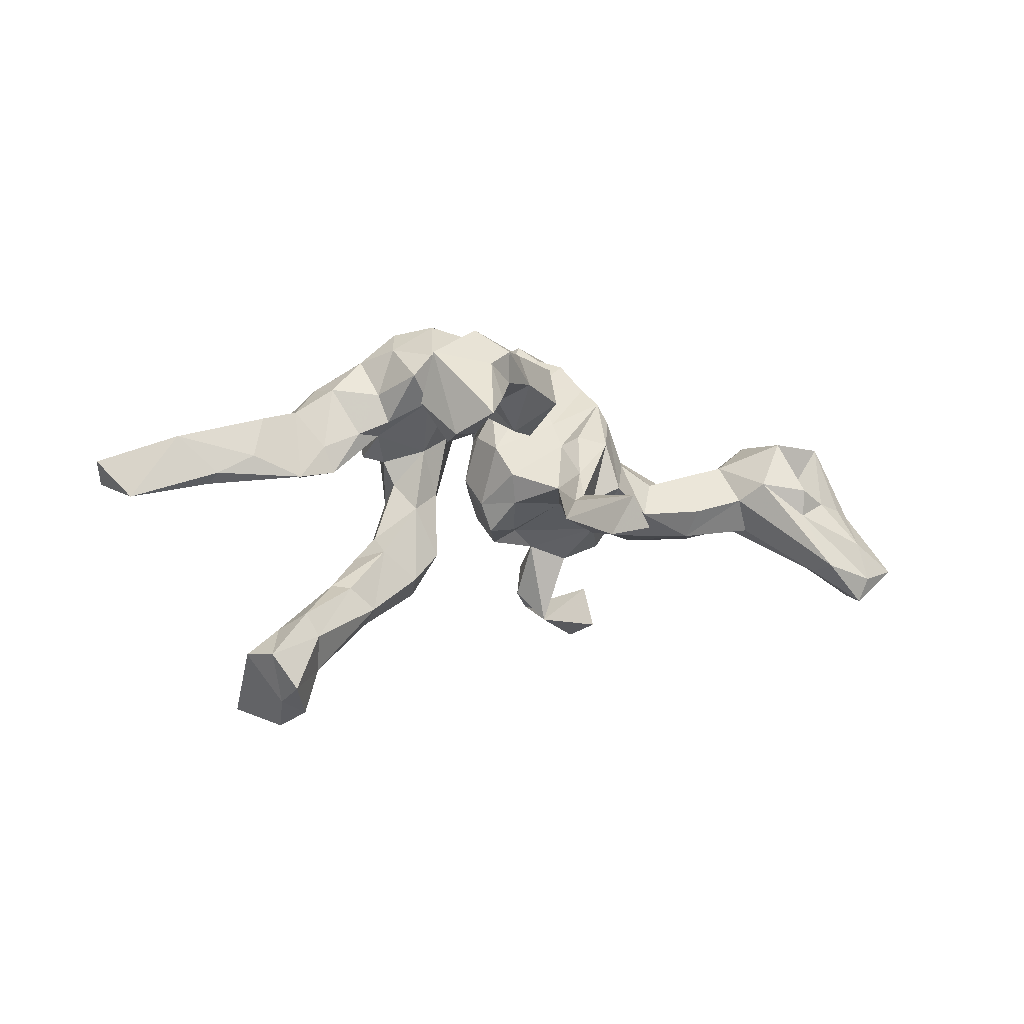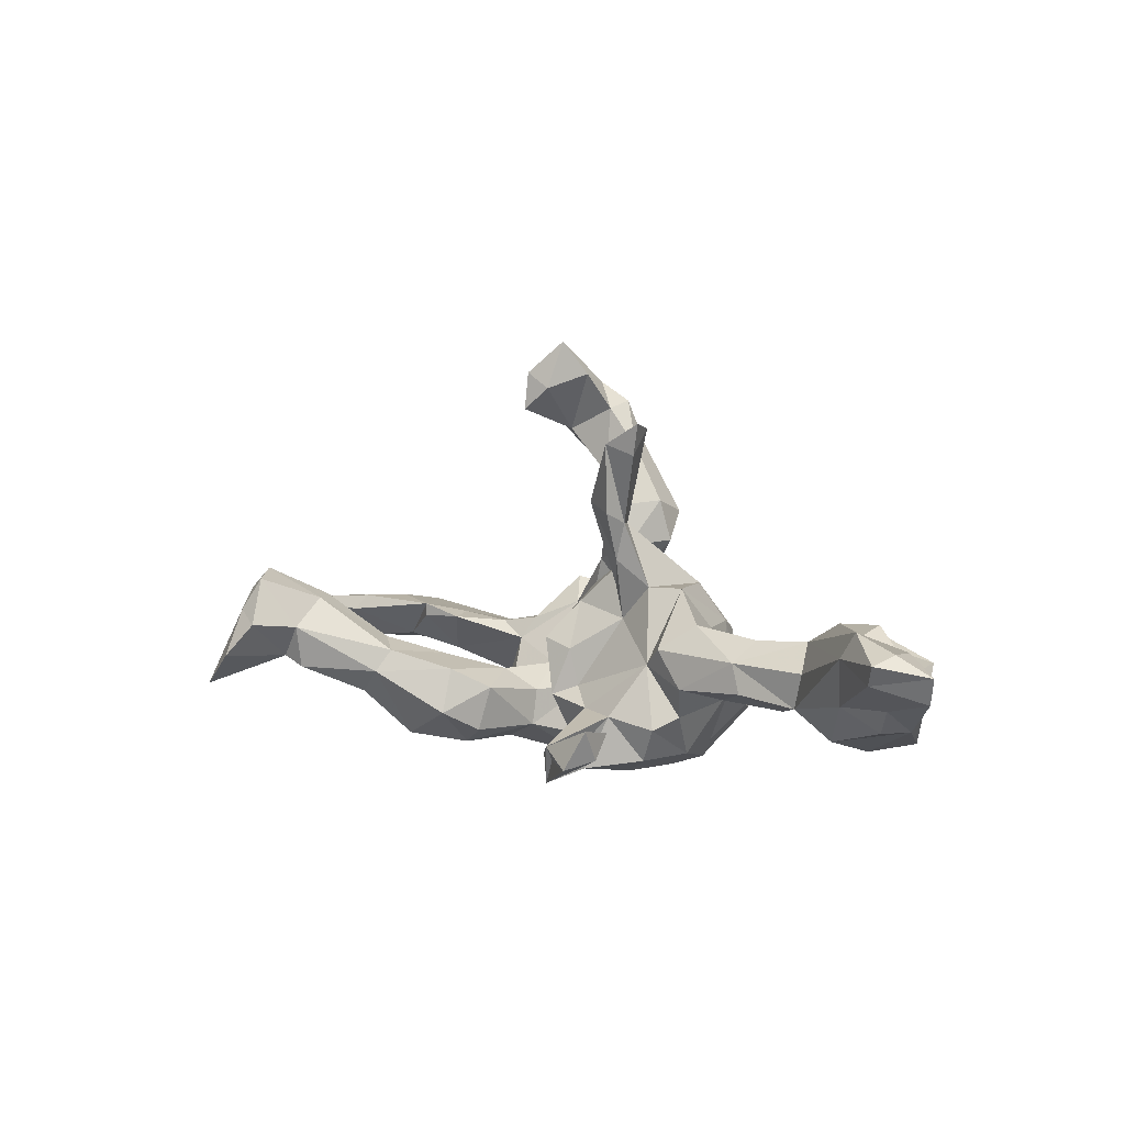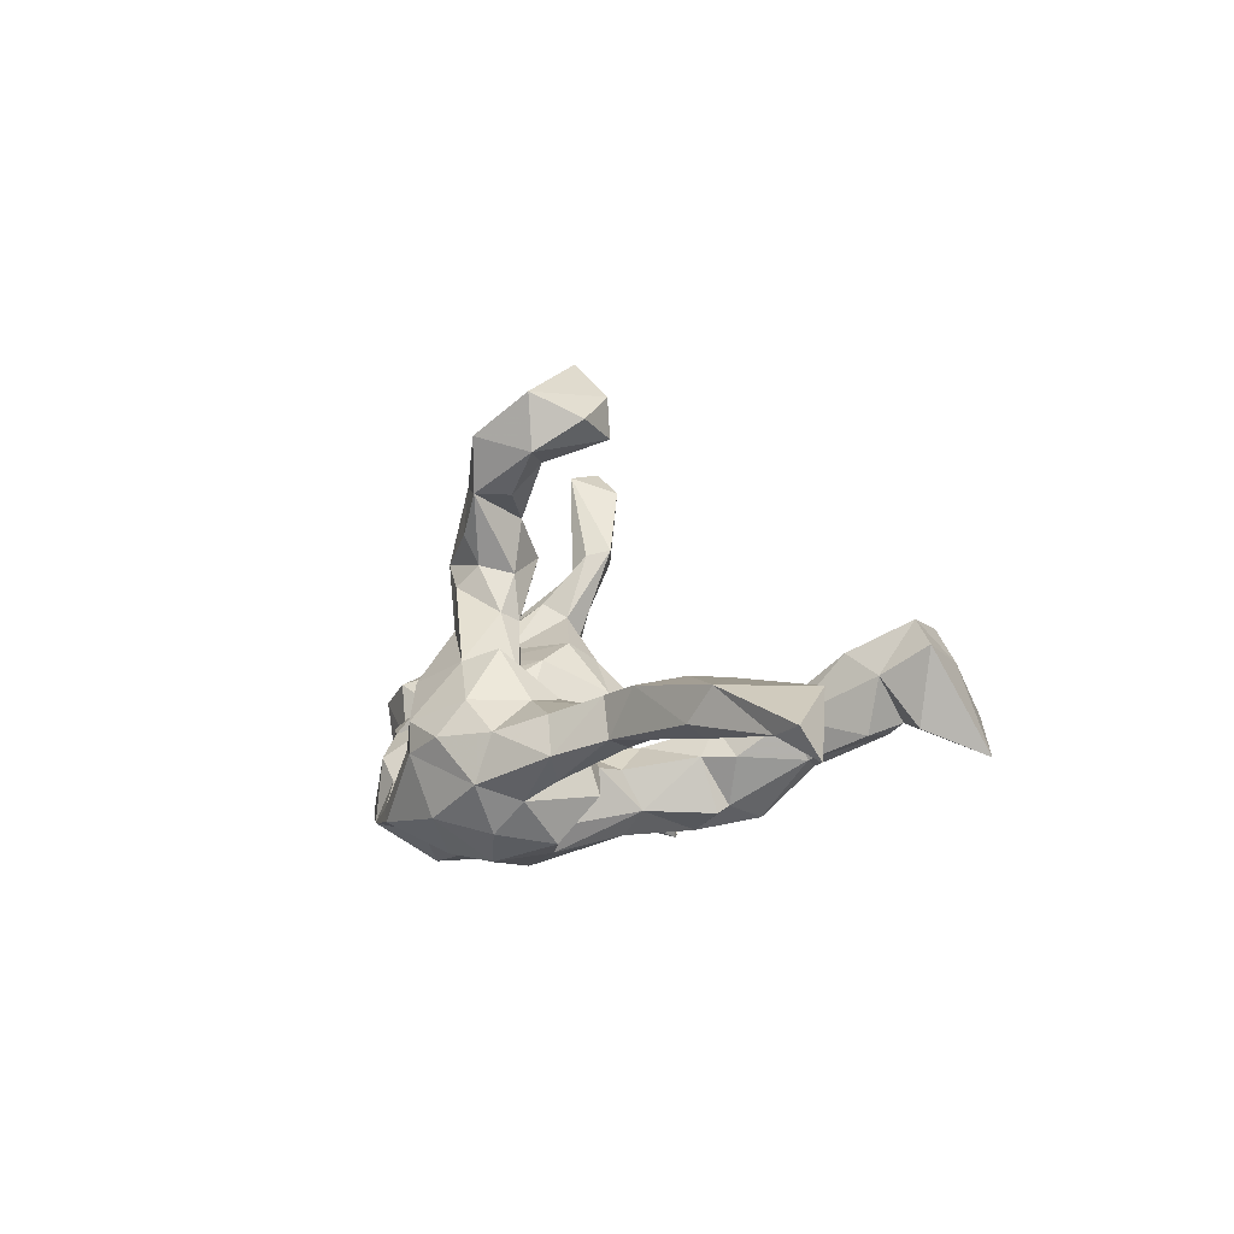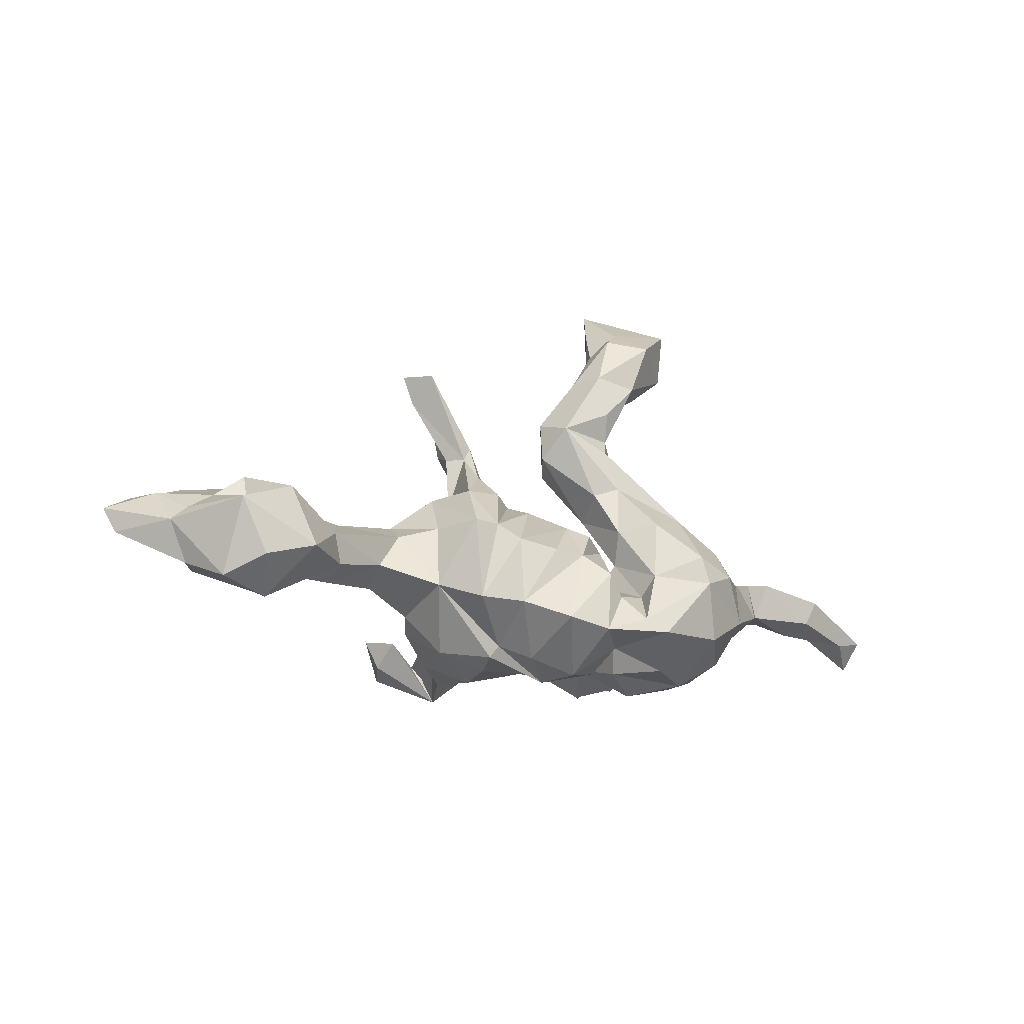
<metadata>
{"format":"obj","ext":"obj","renderer":"f3d","projection":"perspective","resolution":1024,"background":"white","views":[{"elev":-8.5,"azim":-9.0,"up":"+Y"},{"elev":6.0,"azim":39.6,"up":"+Z"},{"elev":-2.6,"azim":-114.5,"up":"+Z"},{"elev":-18.1,"azim":145.8,"up":"+Z"}]}
</metadata>
<code>
v 0.8649 -0.1927 0.02801
v 0.8471 -0.1729 -0.0207
v 0.7864 -0.1373 0.05683
v 0.7844 -0.06867 -0.01138
v 0.7507 -0.06609 -0.09068
v 0.7468 -0.14 -0.04594
v 0.8046 -0.213 0.06378
v 0.6877 -0.1957 0.0438
v 0.714 -0.188 0.0903
v 0.7569 -0.05813 0.01332
v 0.7106 -0.04901 0.04296
v 0.7722 -0.2439 0.01262
v 0.7891 -0.26 0.04854
v 0.7166 -0.1089 -0.09129
v 0.6621 -0.002205 0.0082
v 0.6623 -0.1523 -0.04535
v 0.6609 0.07875 -0.09303
v 0.6609 -0.0783 0.06865
v 0.7138 0.01599 -0.1271
v 0.5908 -0.06523 -0.1266
v 0.7105 0.07605 0.007385
v 0.661 -0.0252 0.08089
v 0.6234 0.003767 -0.1502
v 0.615 0.08003 0.04286
v 0.5658 0.08938 -0.06405
v 0.5529 -0.1025 -0.006822
v 0.527 -0.04484 0.04093
v 0.5718 -0.01251 0.0747
v 0.4755 0.01701 -0.06761
v 0.4306 -0.1175 -0.05413
v 0.5301 -0.09063 -0.07243
v 0.4978 0.03442 -0.01521
v 0.4359 -0.06981 0.03851
v 0.4709 -0.03705 -0.0903
v 0.4169 -0.1191 0.001411
v 0.3776 -0.006172 -0.04717
v 0.362 -0.07004 -0.07701
v 0.3123 -0.08197 0.05655
v 0.3037 -0.123 -0.05809
v 0.3329 -0.0133 0.01818
v 0.2542 -0.1222 0.01077
v 0.2739 -0.08126 -0.118
v 0.2386 -0.1629 0.4214
v 0.2673 0.02584 0.03652
v 0.2217 -0.1534 0.3629
v 0.2263 -0.2664 -0.1758
v 0.2335 -0.3042 -0.1167
v 0.217 -0.2231 -0.133
v 0.2851 0.05841 -0.08638
v 0.2161 -0.1045 -0.0228
v 0.2462 -0.1261 -0.1394
v 0.2371 0.1157 0.0381
v 0.2448 -0.03551 0.1138
v 0.2525 0.1613 -0.1272
v 0.1963 -0.3205 -0.1896
v 0.1912 0.199 -0.01423
v 0.2384 -0.009201 -0.1992
v 0.1448 0.2938 -0.1797
v 0.2134 -0.1101 -0.2015
v 0.2101 -0.09805 0.4103
v 0.1887 -0.06302 0.1149
v 0.2192 0.1622 0.01934
v 0.1897 0.1211 -0.206
v 0.1579 0.07043 0.1145
v 0.2173 0.05653 0.1152
v 0.1437 -0.1029 0.1659
v 0.2089 0.2338 -0.1469
v 0.144 -0.0596 -0.2361
v 0.1457 -0.07251 0.2324
v 0.1727 -0.1723 0.3827
v 0.1665 -0.1081 0.2358
v 0.1693 -0.1583 -0.1176
v 0.1708 0.04058 -0.2347
v 0.1595 -0.1523 0.2556
v 0.1501 0.2558 -0.04208
v 0.1095 0.1039 0.07614
v 0.1217 -0.08876 0.2644
v 0.03548 -0.03048 -0.2089
v 0.1315 -0.2906 -0.1579
v 0.1482 -0.01769 0.1785
v 0.08638 0.114 -0.2615
v 0.1255 0.05485 0.09653
v 0.1974 0.1035 -0.2249
v 0.1019 -0.1272 0.2737
v 0.1336 -0.1844 -0.2141
v 0.1014 -0.2541 -0.2342
v 0.1201 -0.07403 0.1163
v 0.1508 0.173 -0.2346
v 0.09464 -0.1339 -0.1123
v 0.1076 -0.04648 0.1532
v 0.07532 -0.2299 -0.184
v 0.07851 0.2043 -0.2638
v 0.1002 0.2702 -0.04971
v 0.08546 -0.1664 -0.2031
v 0.07568 0.3148 -0.1972
v 0.08409 0.1102 0.261
v 0.09343 0.1312 0.1829
v 0.1274 -0.0626 0.05145
v 0.04459 0.05951 0.1735
v 0.03159 0.1252 0.1154
v 0.06369 0.3069 -0.08868
v 0.05278 -0.1033 -0.07806
v 0.08163 0.1949 0.02605
v 0.01909 -0.01111 0.1057
v 0.03467 -0.1015 -0.1712
v 0.0396 -0.1113 -0.00799
v 0.03239 0.2989 -0.1271
v 0.0285 -0.06684 0.07749
v 0.07491 0.185 0.2361
v 0.06138 0.2387 0.001592
v -0.00529 0.2032 0.1949
v 0.009951 -0.1279 -0.09546
v -0.01907 0.195 0.2812
v 0.01592 0.2115 -0.01789
v -0.01261 0.1413 0.02468
v -0.01283 -0.1188 0.01086
v 0.01266 0.1261 0.3598
v 0.009783 0.1879 0.1079
v -0.000103 0.1598 -0.2424
v -0.02111 0.1164 -0.2121
v 0.008152 0.02879 -0.2239
v -0.007475 0.1224 0.07217
v -0.03837 0.2683 -0.1096
v -0.007508 0.1808 -0.07337
v -0.005739 0.3248 -0.1686
v 0.000328 0.05303 0.2486
v -0.02754 0.2135 0.1205
v -0.03488 -0.06242 0.02043
v -0.02795 -0.07557 -0.1006
v -0.03764 0.1792 -0.1752
v 0.01519 0.253 -0.2129
v -0.04301 0.08206 0.01424
v -0.01218 0.04945 0.07553
v -0.0404 0.1115 0.4361
v -0.04535 0.3374 -0.1911
v -0.04209 -0.024 -0.1175
v -0.01276 0.1251 -0.07565
v -0.01123 0.2353 0.02492
v -0.04942 0.1164 0.2172
v -0.008864 0.1838 0.3618
v -0.0622 -0.003252 -0.03493
v -0.04525 0.3021 -0.07366
v -0.04336 0.1013 0.3096
v -0.06449 0.1138 0.1378
v -0.04179 0.17 0.4501
v -0.02986 0.1726 0.2306
v -0.04729 0.1658 -0.105
v -0.02 0.2101 -0.03601
v -0.09574 0.2481 -0.2409
v -0.07859 0.2001 0.3447
v -0.06027 0.2919 0.03419
v -0.114 -0.03908 -0.1803
v -0.08255 0.1378 0.4869
v -0.05899 0.1464 -0.2318
v -0.07099 0.1494 0.1511
v -0.1496 0.2475 0.06791
v -0.1307 0.1018 0.3946
v -0.1108 0.003347 0.4762
v -0.06295 0.0677 0.5036
v -0.09394 0.103 -0.1161
v -0.117 -0.02329 -0.1137
v -0.1156 0.1306 -0.01945
v -0.09025 0.02559 0.567
v -0.1357 -0.1735 -0.1751
v -0.1378 0.3314 -0.02839
v -0.1485 0.06551 -0.07307
v -0.1166 -0.1609 -0.09224
v -0.113 0.1472 0.3419
v -0.1655 -0.2431 -0.1369
v -0.154 0.1497 0.04167
v -0.1596 -0.007984 0.4354
v -0.1655 -0.06179 -0.07147
v -0.1668 -0.2181 -0.05442
v -0.2184 0.1159 -0.2366
v -0.1074 0.2138 0.4359
v -0.1161 0.117 -0.2633
v -0.1903 0.1439 0.4038
v -0.1514 0.3358 -0.07953
v -0.1874 -0.1496 -0.207
v -0.1747 0.2042 -0.2516
v -0.1526 -0.006133 0.5064
v -0.1961 0.1527 0.5013
v -0.1818 0.3082 -0.1807
v -0.1882 0.1983 0.08765
v -0.214 0.06145 0.4594
v -0.1888 -0.01898 -0.2131
v -0.2342 0.1119 0.006557
v -0.2528 0.0887 -0.03501
v -0.2366 -0.1614 -0.03631
v -0.2386 0.103 -0.1918
v -0.2104 -0.005378 -0.1065
v -0.2607 0.1279 -0.2212
v -0.2231 -0.03746 -0.1727
v -0.2527 -0.1275 -0.08536
v -0.2334 0.04435 -0.1024
v -0.26 -0.1538 -0.1772
v -0.2183 0.3162 -0.05279
v -0.2257 0.2695 0.005979
v -0.2909 0.2505 -0.04434
v -0.2758 0.06167 -0.1458
v -0.2561 0.1706 0.004739
v -0.2484 0.2309 -0.2043
v -0.2576 -0.2872 -0.01859
v -0.2551 -0.237 -0.1848
v -0.2773 0.2741 -0.1265
v -0.2962 0.1992 -0.1522
v -0.2718 -0.3151 -0.05838
v -0.2566 -0.1769 -0.1651
v -0.3099 -0.2454 -0.000962
v -0.346 0.1653 -0.1207
v -0.2932 -0.172 -0.08498
v -0.296 0.08611 -0.00252
v -0.3799 -0.3546 0.07922
v -0.3777 -0.4209 0.02867
v -0.3514 -0.2714 -0.09049
v -0.3143 -0.3039 -0.1008
v -0.3492 -0.000875 0.009071
v -0.3532 0.1832 -0.01709
v -0.3479 -0.2384 -0.02389
v -0.3872 0.1931 -0.08142
v -0.4321 0.1257 0.01082
v -0.4233 -0.4059 -0.03094
v -0.3848 -0.401 -0.04942
v -0.4062 -0.3075 0.0803
v -0.4032 -0.5084 0.03923
v -0.3706 0.05344 0.01355
v -0.4378 -0.3316 -0.0513
v -0.4496 0.1253 -0.05633
v -0.4525 -0.4882 0.06407
v -0.4247 -0.4651 0.1215
v -0.4602 -0.3386 0.04394
v -0.4508 -0.5332 -0.02038
v -0.419 0.07757 -0.06818
v -0.5006 0.1079 0.02508
v -0.422 -0.01355 0.007966
v -0.5253 -0.3945 0.09248
v -0.42 -0.01529 0.03172
v -0.4958 -0.3916 -0.03997
v -0.4758 -0.3964 0.1338
v -0.5163 0.04489 -0.04252
v -0.5401 -0.4971 -0.08504
v -0.5188 0.02581 0.03987
v -0.5924 -0.01195 0.03589
v -0.677 0.06537 0.02354
v -0.6304 0.08421 -0.03284
v -0.6107 -0.03133 0.007228
v -0.604 0.04096 -0.05376
v -0.7837 0.02413 -0.04859
v -0.7161 -0.01123 -0.03451
v -0.7704 -0.06472 0.02156
v -0.8443 0.01706 -0.03422
v -0.8368 -0.0237 -0.08673
f 207 169 173
f 167 173 169
f 203 207 173
f 204 169 207
f 128 116 108
f 106 108 116
f 104 128 108
f 141 116 128
f 44 53 38
f 41 38 53
f 40 44 38
f 52 53 44
f 35 38 41
f 50 41 53
f 90 104 108
f 133 128 104
f 64 80 65
f 69 65 80
f 62 64 65
f 82 80 64
f 62 82 64
f 90 80 82
f 126 144 99
f 122 99 144
f 96 126 99
f 139 144 126
f 79 55 47
f 46 47 55
f 48 79 47
f 91 55 79
f 48 47 46
f 86 48 46
f 215 216 223
f 207 223 216
f 227 215 223
f 204 216 215
f 189 203 173
f 214 207 203
f 172 189 173
f 209 203 189
f 219 209 189
f 213 203 209
f 211 219 189
f 224 209 219
f 147 124 148
f 123 148 124
f 162 147 148
f 130 124 147
f 2 1 12
f 13 12 1
f 6 2 12
f 4 1 2
f 16 6 12
f 5 2 6
f 16 12 8
f 13 8 12
f 31 16 8
f 5 4 2
f 3 1 4
f 7 1 3
f 10 3 4
f 18 7 3
f 11 18 3
f 9 7 18
f 10 11 3
f 22 18 11
f 98 108 106
f 112 106 116
f 15 22 11
f 28 18 22
f 27 8 9
f 13 9 8
f 28 27 9
f 26 8 27
f 28 9 18
f 32 27 28
f 61 50 53
f 65 61 53
f 98 50 61
f 66 98 61
f 102 50 98
f 71 66 61
f 87 98 66
f 90 98 87
f 84 87 66
f 84 90 87
f 108 98 90
f 82 104 90
f 52 65 53
f 69 61 65
f 71 61 69
f 77 69 80
f 77 80 90
f 76 104 82
f 97 96 99
f 117 126 96
f 140 117 96
f 143 126 117
f 143 139 126
f 155 144 139
f 150 139 143
f 140 96 109
f 97 109 96
f 113 140 109
f 145 117 140
f 168 150 143
f 146 139 150
f 174 180 176
f 154 176 180
f 186 174 176
f 192 180 174
f 152 176 154
f 149 154 180
f 130 154 149
f 183 149 180
f 121 119 81
f 92 81 119
f 83 121 81
f 120 119 121
f 131 92 119
f 88 81 92
f 58 88 92
f 63 81 88
f 67 63 88
f 83 81 63
f 183 178 135
f 125 135 178
f 149 183 135
f 205 178 183
f 95 135 125
f 142 125 178
f 107 95 125
f 131 135 95
f 101 95 107
f 123 107 125
f 58 95 101
f 114 101 107
f 93 58 101
f 92 95 58
f 202 183 180
f 192 202 180
f 205 183 202
f 131 149 135
f 130 149 131
f 92 131 95
f 120 131 119
f 247 228 240
f 233 240 228
f 246 247 240
f 245 228 247
f 210 233 228
f 235 240 233
f 217 235 233
f 237 240 235
f 237 235 217
f 188 217 233
f 212 217 188
f 210 188 233
f 195 166 188
f 170 188 166
f 200 195 188
f 191 166 195
f 193 191 195
f 172 166 191
f 89 91 79
f 72 89 79
f 94 91 89
f 132 137 141
f 120 141 137
f 133 132 141
f 115 137 132
f 44 40 49
f 36 49 40
f 52 44 49
f 42 49 36
f 32 36 40
f 32 25 29
f 23 29 25
f 36 32 29
f 24 25 32
f 17 21 19
f 4 19 21
f 23 17 19
f 25 21 17
f 10 4 21
f 5 19 4
f 161 166 172
f 194 172 191
f 160 166 161
f 167 161 172
f 57 49 42
f 51 57 42
f 83 49 57
f 34 29 31
f 20 31 29
f 30 34 31
f 36 29 34
f 17 23 25
f 20 29 23
f 16 31 20
f 5 20 23
f 190 195 200
f 206 200 188
f 14 20 5
f 19 5 23
f 194 191 193
f 196 194 193
f 210 206 188
f 220 206 210
f 229 225 230
f 214 230 225
f 239 229 230
f 232 225 229
f 236 229 239
f 231 236 239
f 241 229 236
f 239 230 213
f 214 213 230
f 224 239 213
f 71 45 70
f 43 70 45
f 74 71 70
f 69 45 71
f 84 74 70
f 66 71 74
f 60 84 70
f 66 74 84
f 60 45 69
f 43 45 60
f 77 60 69
f 84 60 77
f 90 84 77
f 43 60 70
f 185 171 181
f 158 181 171
f 182 185 181
f 177 171 185
f 182 163 153
f 159 153 163
f 175 182 153
f 181 163 182
f 158 163 181
f 177 185 182
f 157 158 171
f 158 159 163
f 157 159 158
f 134 153 159
f 136 78 129
f 105 129 78
f 141 136 129
f 121 78 136
f 68 105 78
f 112 129 105
f 50 51 42
f 59 57 51
f 196 193 179
f 186 179 193
f 208 196 179
f 179 152 164
f 167 164 152
f 169 179 164
f 186 152 179
f 161 167 152
f 169 164 167
f 89 105 68
f 94 89 68
f 112 105 89
f 94 68 85
f 59 85 68
f 86 94 85
f 57 59 68
f 72 85 59
f 198 184 156
f 170 156 184
f 165 198 156
f 201 184 198
f 165 156 151
f 127 151 156
f 142 165 151
f 218 201 199
f 198 199 201
f 220 218 199
f 212 201 218
f 187 201 212
f 226 212 218
f 184 201 187
f 188 187 212
f 197 199 198
f 148 138 122
f 118 122 138
f 162 148 122
f 142 138 148
f 137 115 114
f 110 114 115
f 124 137 114
f 93 114 110
f 103 110 115
f 75 103 56
f 76 56 103
f 67 75 56
f 93 103 75
f 228 221 220
f 218 220 221
f 210 228 220
f 234 221 228
f 56 62 54
f 52 54 62
f 67 56 54
f 76 62 56
f 72 59 51
f 67 93 75
f 110 103 93
f 37 34 30
f 39 37 30
f 36 34 37
f 6 14 5
f 16 20 14
f 173 167 172
f 160 161 152
f 116 129 112
f 112 89 102
f 50 102 89
f 106 112 102
f 72 50 89
f 51 50 72
f 39 50 42
f 41 50 39
f 37 39 42
f 36 37 42
f 35 39 30
f 35 30 31
f 6 16 14
f 208 194 196
f 211 194 208
f 86 72 79
f 204 208 179
f 169 204 179
f 215 208 204
f 86 91 94
f 55 91 86
f 72 86 85
f 46 55 86
f 79 48 86
f 138 151 127
f 111 127 156
f 109 127 111
f 155 111 156
f 226 218 221
f 160 147 162
f 226 217 212
f 133 103 115
f 132 133 115
f 76 103 133
f 170 162 144
f 122 144 162
f 155 170 144
f 166 162 170
f 32 28 24
f 22 24 28
f 128 133 141
f 237 217 226
f 221 237 226
f 234 237 221
f 242 237 234
f 244 242 234
f 245 244 234
f 243 242 244
f 250 243 244
f 237 242 243
f 244 245 248
f 247 248 245
f 251 244 248
f 62 65 52
f 76 82 62
f 133 104 76
f 122 100 99
f 97 99 100
f 118 100 122
f 156 170 155
f 100 118 97
f 109 97 118
f 146 111 155
f 127 109 118
f 138 127 118
f 146 109 111
f 139 146 155
f 216 204 207
f 107 124 114
f 120 137 124
f 49 54 52
f 162 166 160
f 136 141 120
f 63 54 49
f 251 248 252
f 249 252 248
f 250 251 252
f 190 193 195
f 154 160 152
f 121 136 120
f 73 83 57
f 63 49 83
f 174 186 193
f 190 174 193
f 176 152 186
f 73 78 121
f 68 78 73
f 83 73 121
f 57 68 73
f 130 147 160
f 130 120 124
f 63 67 54
f 130 160 154
f 192 190 200
f 192 174 190
f 165 197 198
f 205 199 197
f 178 197 165
f 178 165 142
f 138 142 151
f 123 142 148
f 93 101 114
f 220 199 205
f 206 220 205
f 178 205 197
f 125 142 123
f 107 123 124
f 58 93 67
f 202 206 205
f 192 200 206
f 202 192 206
f 131 120 130
f 241 222 232
f 225 232 222
f 229 241 232
f 238 222 241
f 177 182 175
f 150 177 175
f 33 32 40
f 38 33 40
f 27 32 33
f 35 33 38
f 102 98 106
f 246 237 243
f 250 246 243
f 240 237 246
f 249 246 250
f 251 250 244
f 247 246 249
f 252 249 250
f 24 22 15
f 21 24 15
f 113 109 146
f 150 113 146
f 150 140 113
f 140 175 145
f 153 145 175
f 150 175 140
f 145 134 117
f 143 117 134
f 153 134 145
f 177 157 171
f 168 157 177
f 143 157 168
f 150 168 177
f 157 143 134
f 159 157 134
f 13 7 9
f 1 7 13
f 227 231 219
f 224 219 231
f 215 227 219
f 222 231 227
f 239 224 231
f 211 215 219
f 213 209 224
f 214 203 213
f 238 231 222
f 236 231 238
f 222 227 223
f 214 223 207
f 214 222 223
f 11 21 15
f 25 24 21
f 248 247 249
f 10 21 11
f 189 172 194
f 116 141 129
f 187 170 184
f 211 189 194
f 211 208 215
f 26 31 8
f 35 31 26
f 41 39 35
f 35 26 27
f 33 35 27
f 188 170 187
f 228 245 234
f 222 214 225
f 238 241 236
f 58 67 88

</code>
